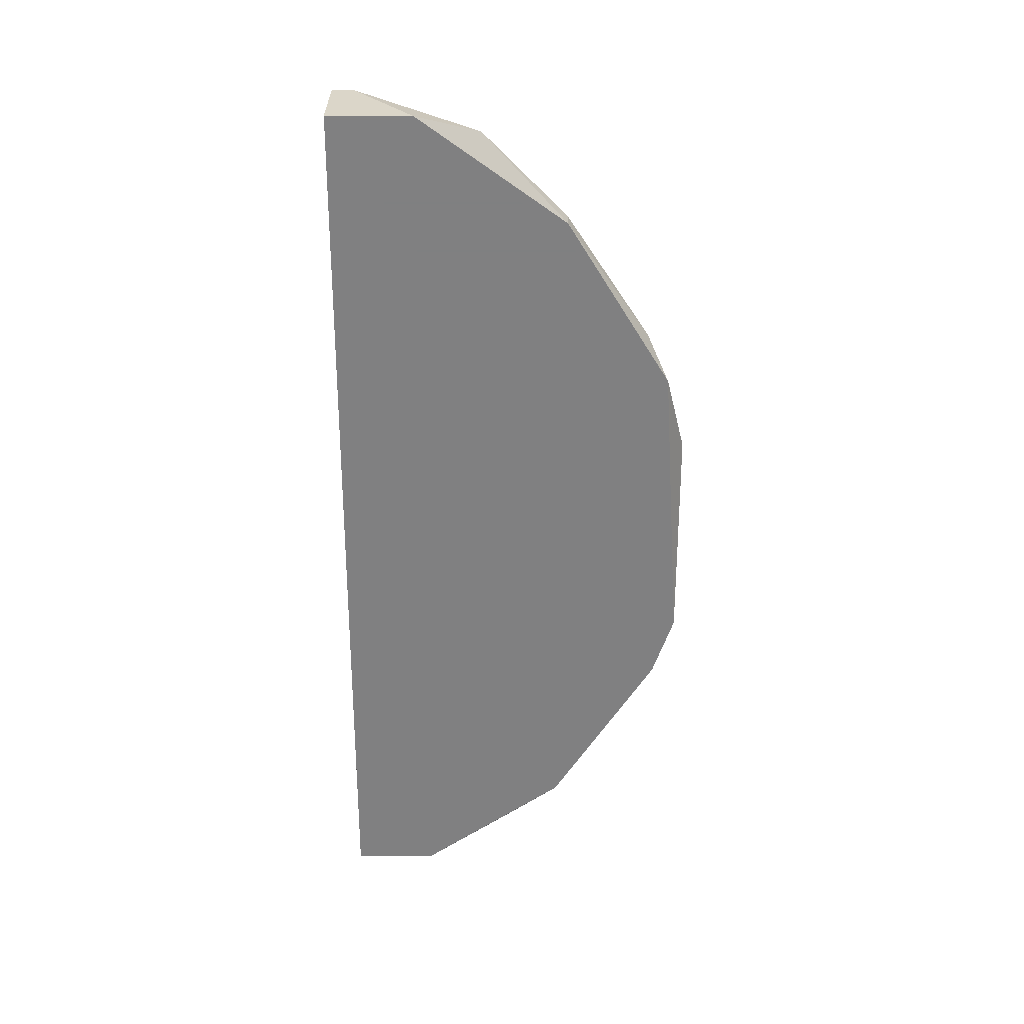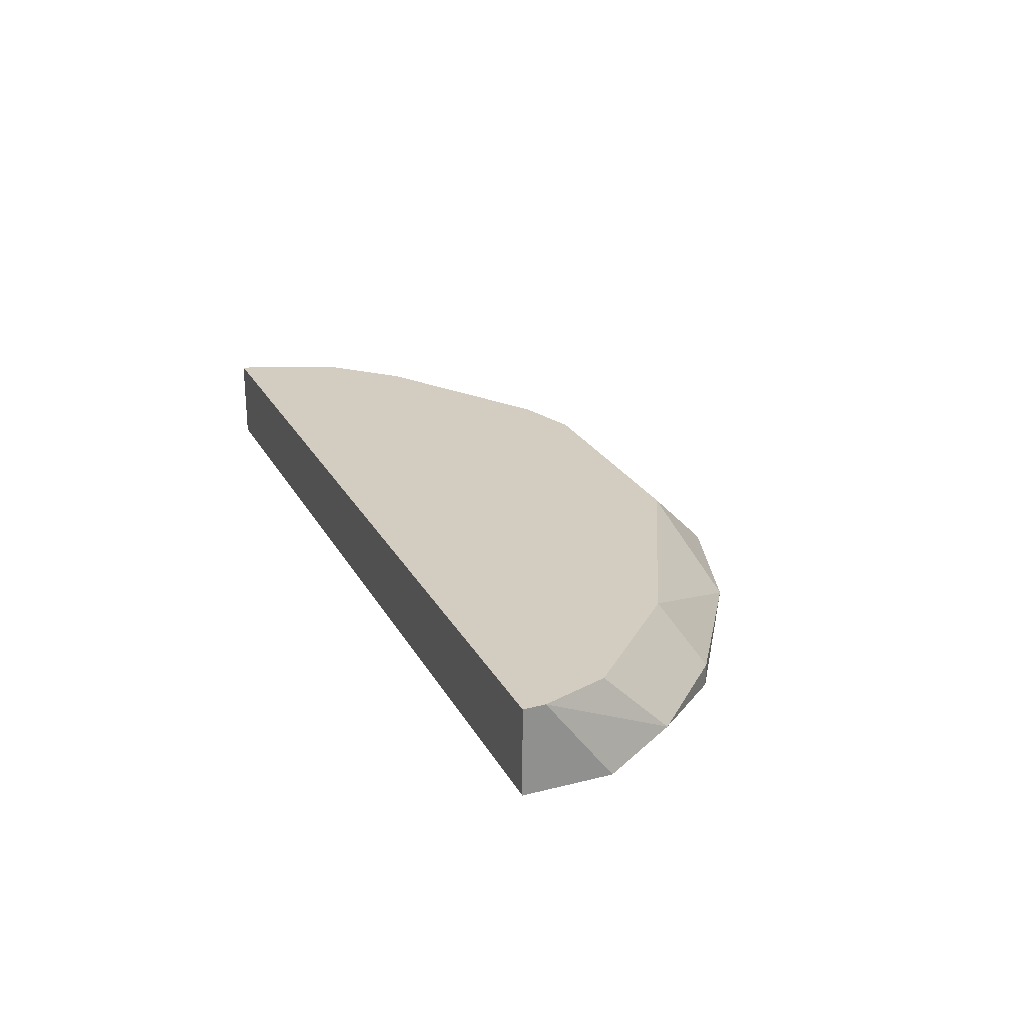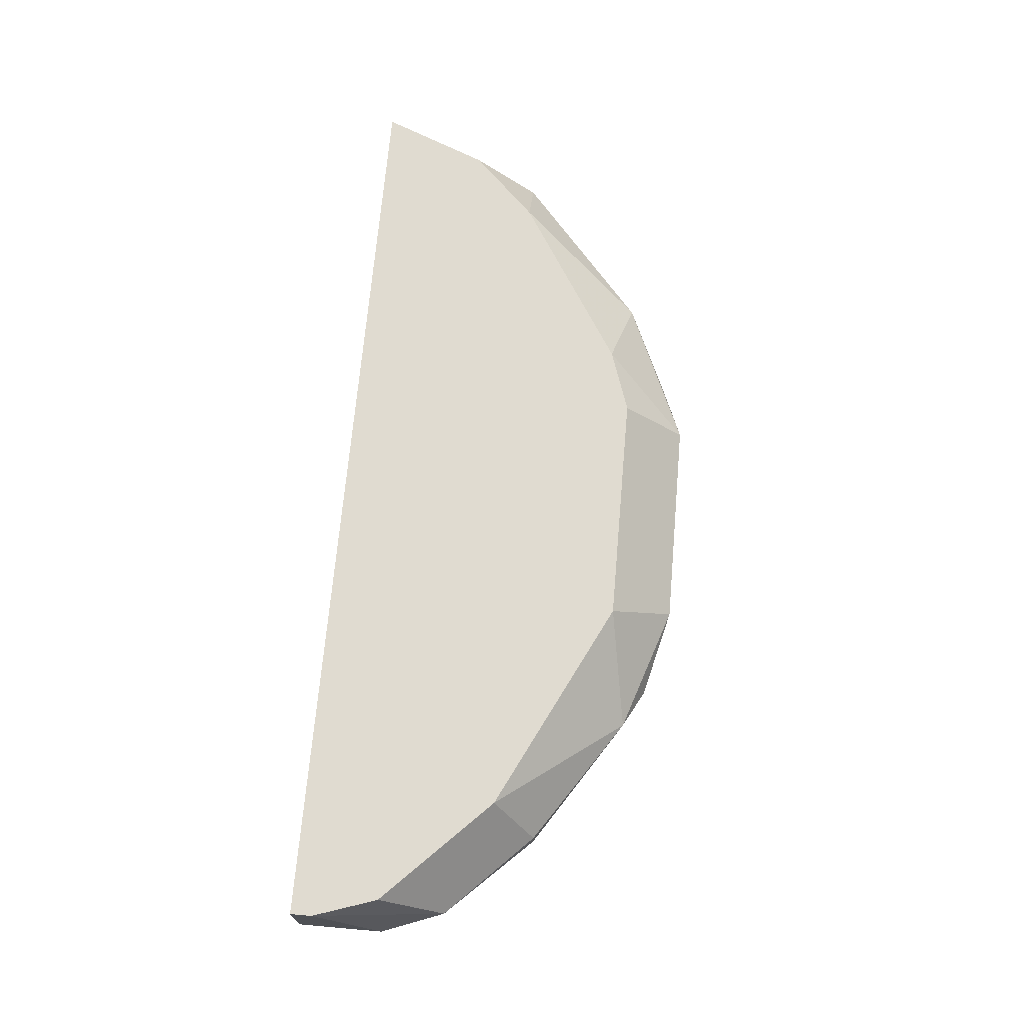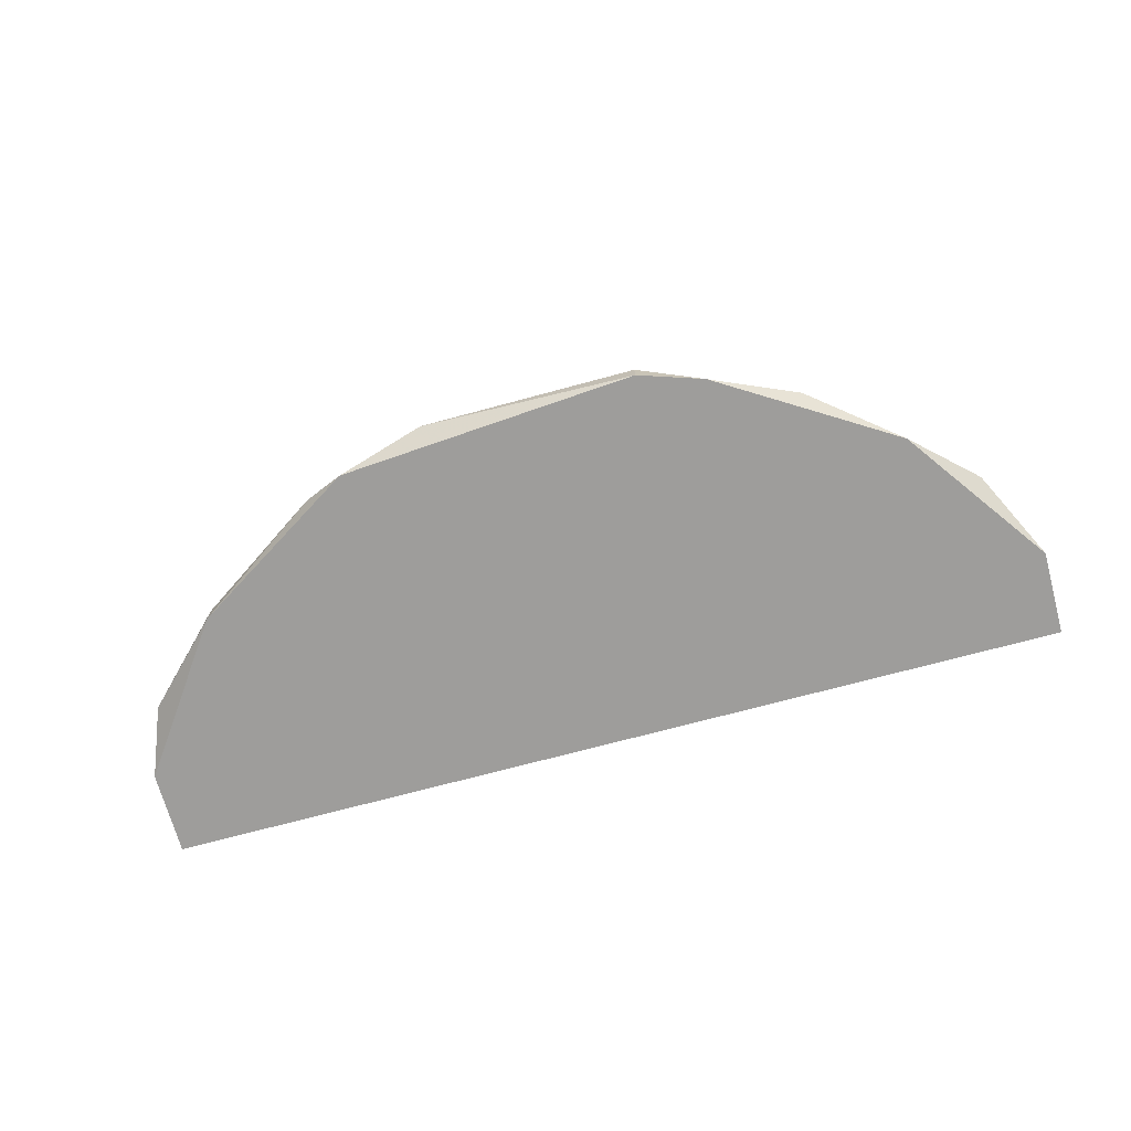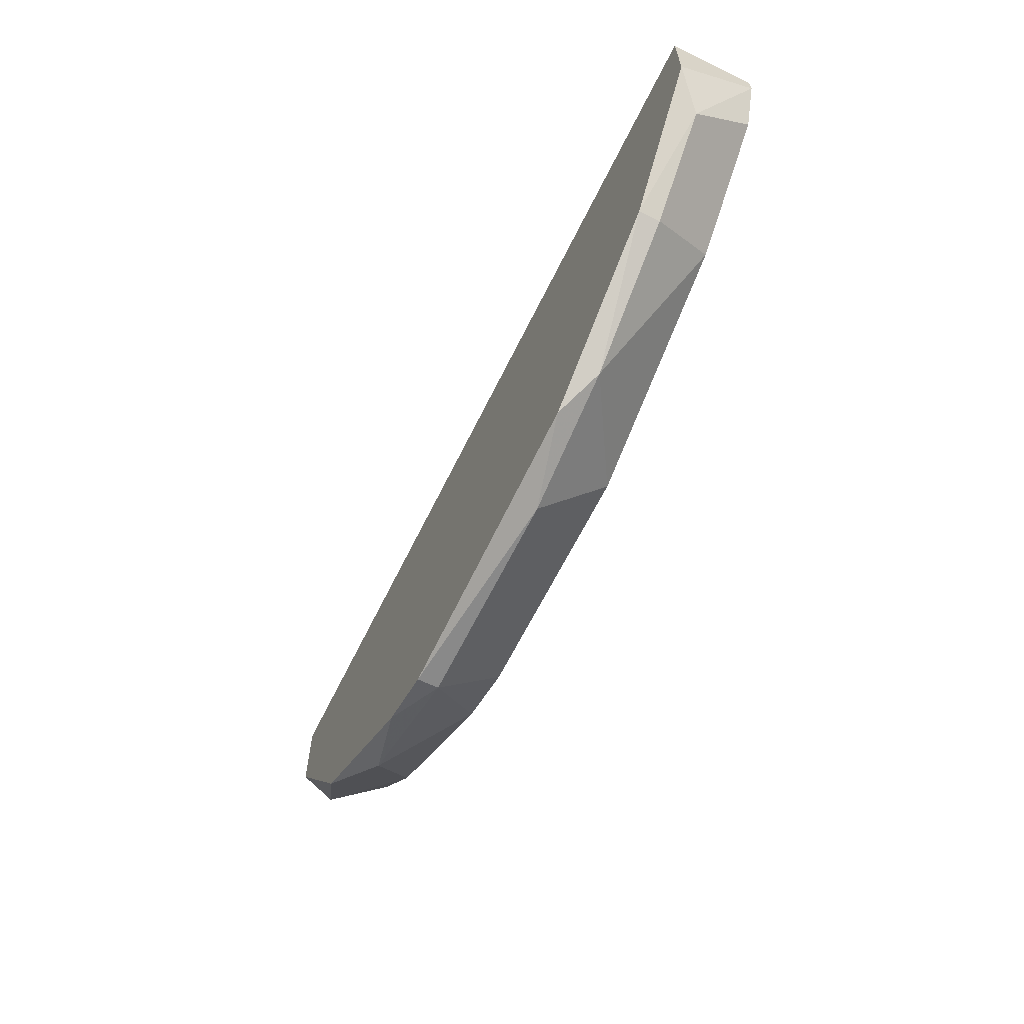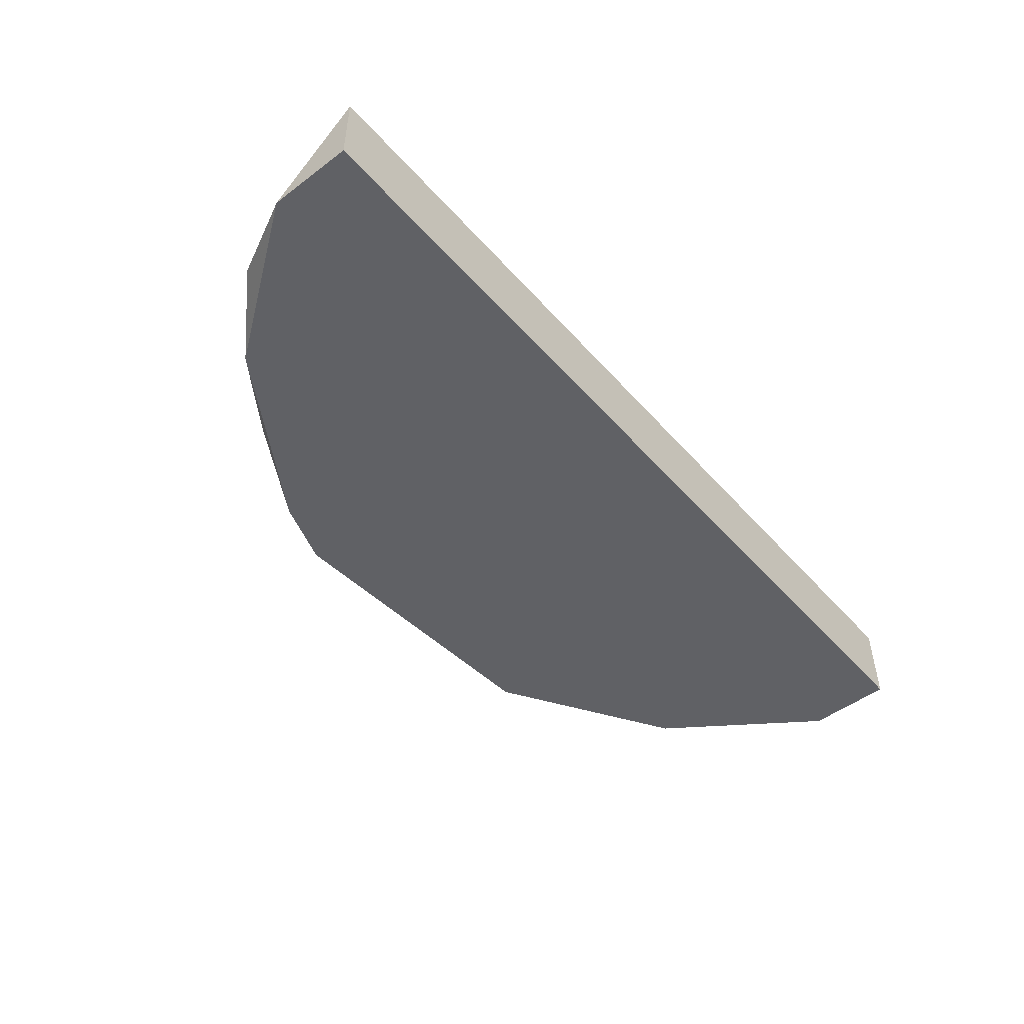
<metadata>
{"format":"obj","ext":"obj","renderer":"f3d","projection":"perspective","resolution":1024,"background":"white","views":[{"elev":-60.0,"azim":89.7,"up":"+Y"},{"elev":24.4,"azim":67.4,"up":"+Y"},{"elev":69.9,"azim":95.0,"up":"+Y"},{"elev":-70.4,"azim":-164.8,"up":"+Y"},{"elev":-63.0,"azim":64.0,"up":"+Z"},{"elev":-49.6,"azim":-50.3,"up":"+Y"}]}
</metadata>
<code>
v 0.01968 -0.009872 -0.03907
v 0.01968 -0.009872 -0.03508
v 0.01968 -0.005886 -0.03608
v 0.01968 -0.005886 -0.03508
v -0.007219 -0.008875 -0.05202
v -0.007219 -0.009872 -0.05202
v -0.007219 -0.005886 -0.04903
v -0.01021 -0.009872 -0.05103
v -0.01021 -0.005886 -0.04804
v 0.006728 -0.009872 -0.05103
v 0.01869 -0.008875 -0.04206
v 0.01869 -0.005886 -0.03907
v 0.00872 -0.008875 -0.05003
v -0.01818 -0.009872 -0.04604
v -0.01818 -0.005886 -0.04306
v -0.01419 -0.008875 -0.04903
v 0.002743 -0.008875 -0.05202
v 0.0147 -0.008875 -0.04604
v 0.0147 -0.009872 -0.04604
v 0.0137 -0.005886 -0.04405
v 0.003737 -0.005886 -0.04903
v -0.02317 -0.009872 -0.03907
v -0.02317 -0.009872 -0.03508
v -0.02317 -0.005886 -0.03508
v -0.02117 -0.008875 -0.04306
v -0.02117 -0.005886 -0.04007
f 15 25 26
f 8 6 2
f 8 2 23
f 2 24 23
f 24 3 21
f 2 6 19
f 24 21 9
f 21 3 20
f 2 3 4
f 3 24 4
f 24 2 4
f 24 9 15
f 19 6 10
f 6 17 10
f 15 9 16
f 25 15 16
f 6 8 5
f 17 6 5
f 21 17 5
f 8 16 5
f 16 9 5
f 8 23 22
f 23 24 22
f 24 25 22
f 17 21 13
f 21 20 13
f 19 10 13
f 10 17 13
f 16 8 14
f 25 16 14
f 8 22 14
f 22 25 14
f 3 2 1
f 2 19 1
f 11 3 1
f 19 11 1
f 9 21 7
f 21 5 7
f 5 9 7
f 20 3 12
f 3 11 12
f 12 11 18
f 11 19 18
f 13 20 18
f 19 13 18
f 20 12 18
f 25 24 26
f 24 15 26

</code>
